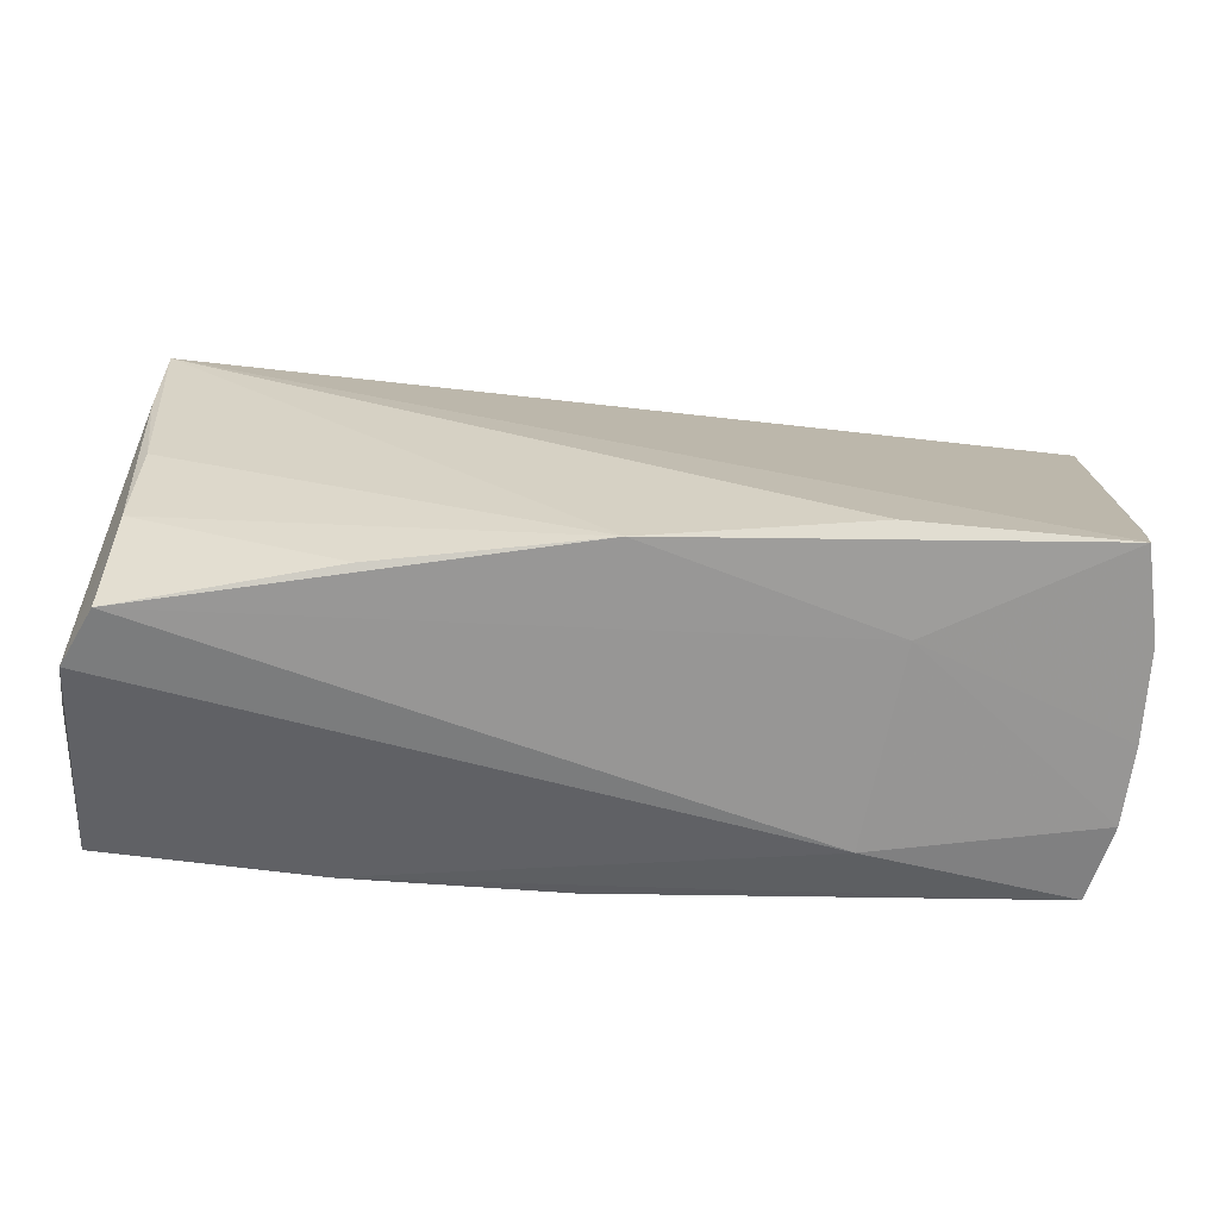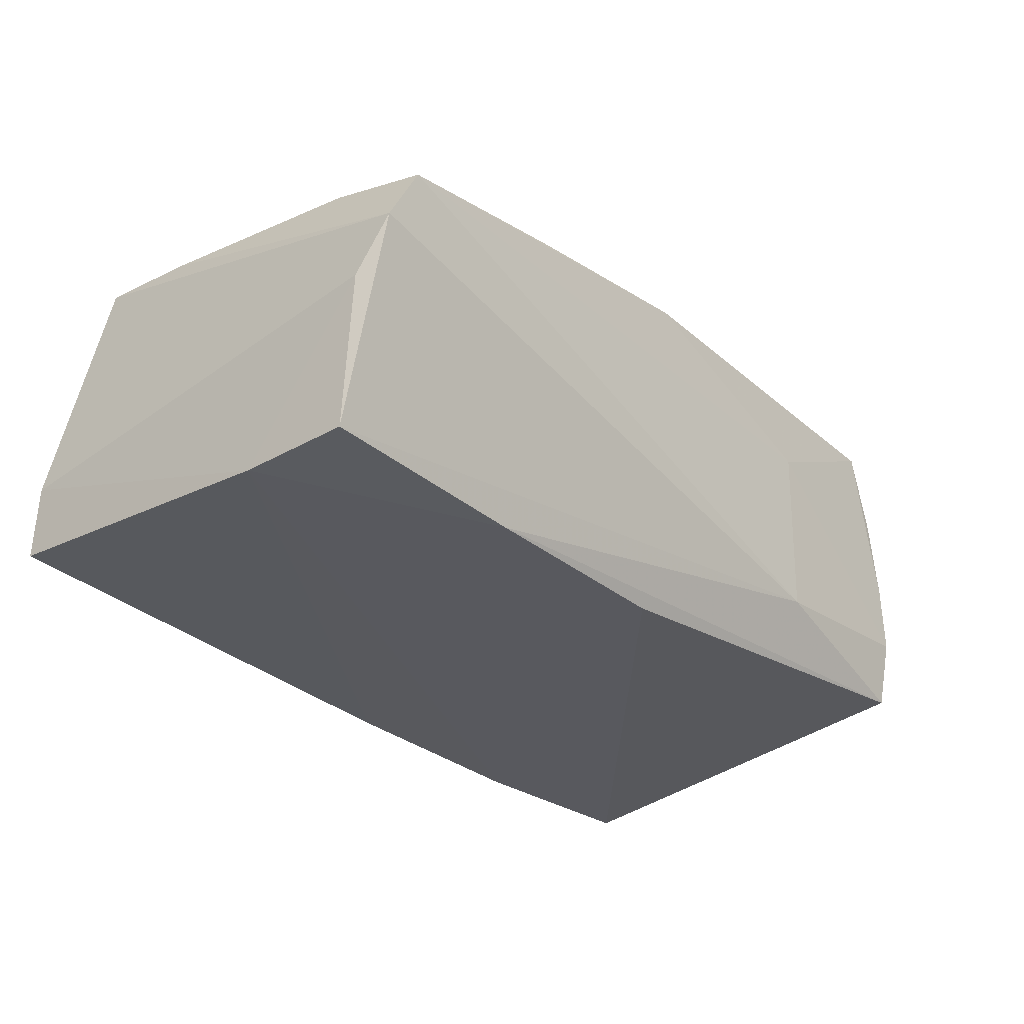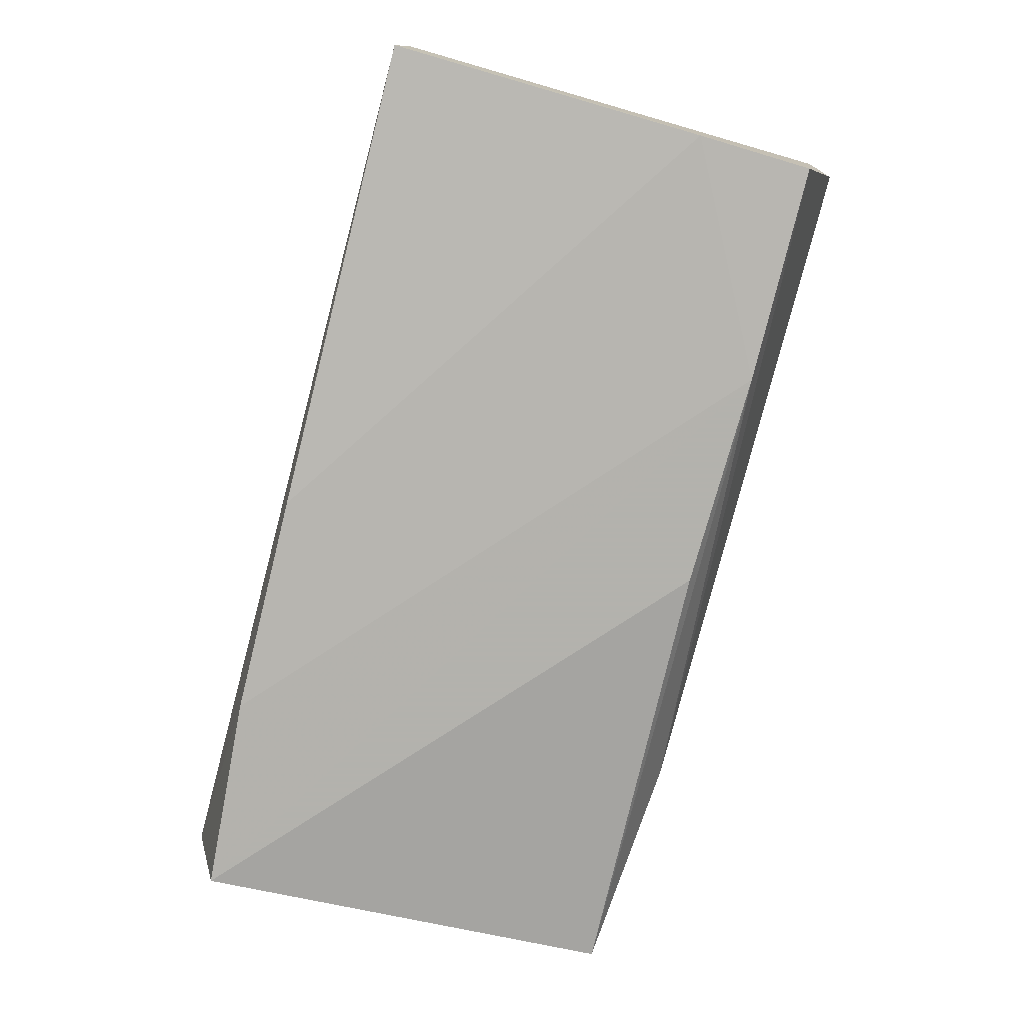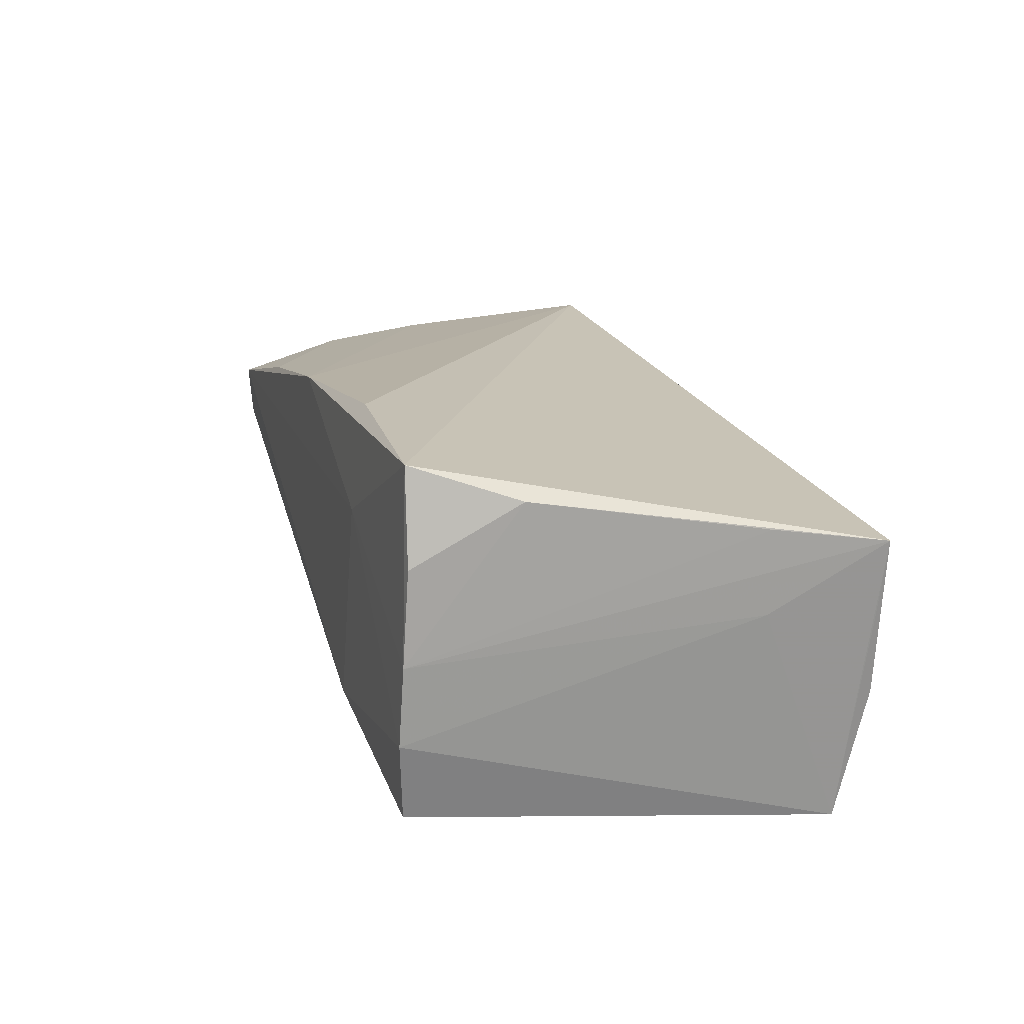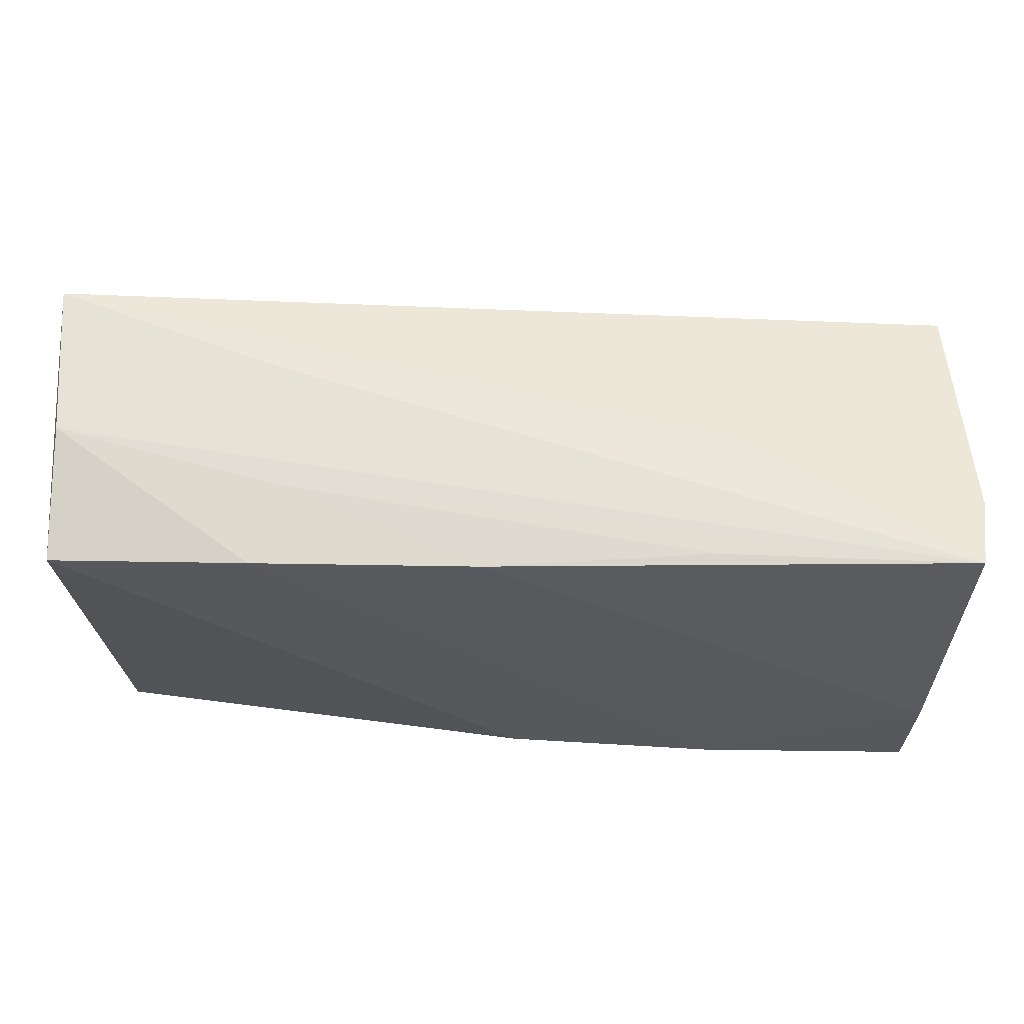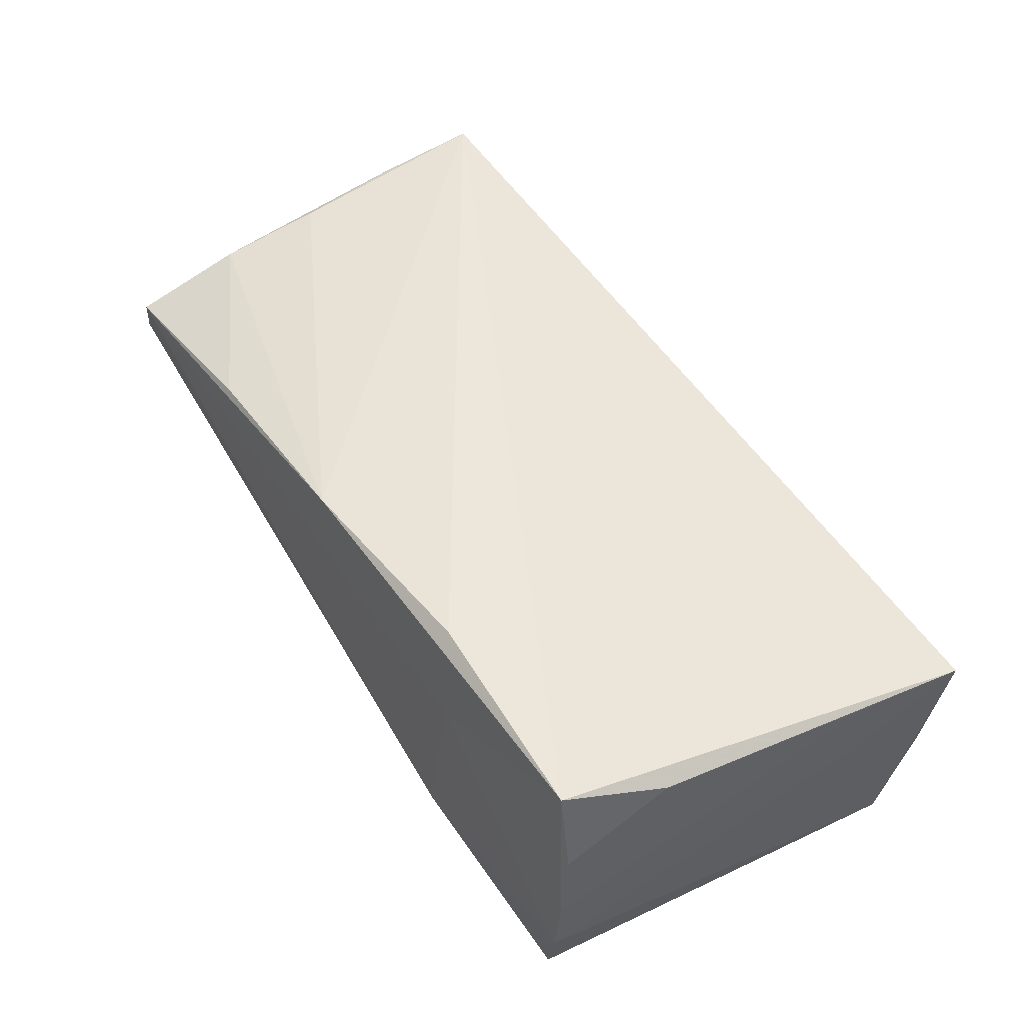
<metadata>
{"format":"obj","ext":"obj","renderer":"f3d","projection":"perspective","resolution":1024,"background":"white","views":[{"elev":-65.2,"azim":-4.6,"up":"+Y"},{"elev":-30.3,"azim":-49.5,"up":"+Z"},{"elev":-79.4,"azim":-105.4,"up":"+Z"},{"elev":17.4,"azim":76.2,"up":"+Z"},{"elev":62.0,"azim":-176.7,"up":"+Y"},{"elev":52.7,"azim":59.4,"up":"+Z"}]}
</metadata>
<code>
v -0.001876 -0.02254 -0.02075
v -0.05191 0.009615 0.01808
v -0.05074 -0.02969 0.01182
v -0.05361 -0.02229 -0.01977
v 0.05255 -0.02566 -0.006493
v 0.0261 0.02854 -0.01124
v -0.02598 -0.02792 0.01774
v -0.0244 0.02869 -0.01732
v 0.05253 0.02868 -0.005358
v -0.05003 -0.003868 0.01771
v 0.0538 0.02801 0.003136
v -0.05388 -0.008665 -0.01981
v 0.05348 -0.012 0.02034
v 0.02751 0.02916 0.004241
v -0.05479 -0.02475 -0.001945
v 0.02583 -0.02762 -0.01056
v 0.02862 -0.02644 0.01307
v 0.02846 0.02704 -0.02074
v -0.05512 0.02777 -0.0087
v -0.05199 0.02212 0.01926
v 0.05312 -0.02518 0.00273
v -0.05413 -0.02886 0.004755
v 0.02584 -0.02412 0.0248
v -0.05027 -0.01649 0.01589
v 0.05469 0.02896 0.01324
v -0.0003573 -0.0271 0.02218
v 0.0518 0.02509 -0.02075
v 0.05431 0.01528 0.01545
v -0.0277 -0.02276 -0.02075
v -0.05444 0.02916 -0.01702
v 0.05302 -0.02447 0.0136
v 0.0505 -0.02503 -0.01582
v -0.02696 0.02796 -0.001674
v 0.0541 0.01516 0.005576
v 0.05071 -0.02422 0.0244
v 0.002102 0.02776 -0.02002
f 20 35 25
f 16 4 29
f 19 20 33
f 33 20 25
f 3 16 17
f 16 5 17
f 22 16 3
f 4 16 22
f 22 15 4
f 22 2 20
f 22 20 19
f 19 15 22
f 3 17 26
f 26 17 35
f 25 35 13
f 34 27 25
f 34 5 27
f 18 27 29
f 18 9 27
f 18 36 6
f 6 9 18
f 29 4 12
f 12 15 19
f 4 15 12
f 12 18 29
f 36 18 12
f 6 36 8
f 29 27 1
f 32 5 16
f 32 16 29
f 29 1 32
f 27 5 32
f 32 1 27
f 35 20 23
f 23 26 35
f 20 26 23
f 20 2 10
f 10 26 20
f 25 27 11
f 11 9 25
f 27 9 11
f 31 13 35
f 36 12 30
f 30 8 36
f 30 12 19
f 19 33 30
f 30 33 25
f 30 9 6
f 6 8 30
f 24 10 2
f 24 22 3
f 2 22 24
f 26 10 24
f 21 31 35
f 35 17 21
f 21 17 5
f 5 34 21
f 21 34 25
f 13 31 21
f 25 9 14
f 14 30 25
f 9 30 14
f 3 26 7
f 7 24 3
f 26 24 7
f 25 13 28
f 28 21 25
f 13 21 28

</code>
